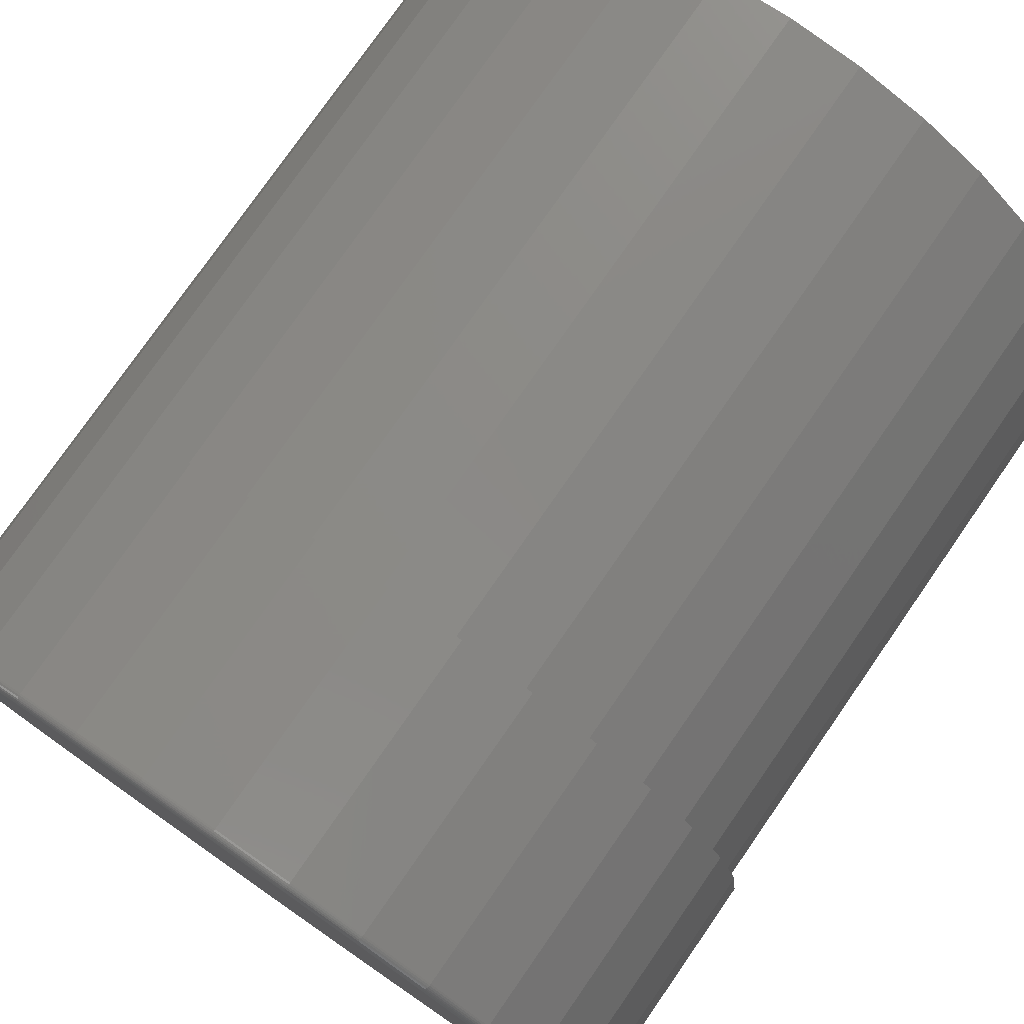
<metadata>
{"format":"stl","ext":"stl","renderer":"f3d","projection":"perspective","resolution":1024,"background":"white","views":[{"elev":77.7,"azim":-145.2,"up":"+Y"}]}
</metadata>
<code>
# stl→obj: 381 verts, 756 faces
v 0.335 -6.702e-16 0.007812
v 0.335 0 0.2188
v 0.3287 -0.06469 0.007812
v 0.3287 -0.06469 0.2188
v 0.3098 -0.1269 0.007812
v 0.3098 -0.1269 0.2188
v 0.2792 -0.1842 0.007812
v 0.2792 -0.1842 0.2188
v 0.2379 -0.2345 0.007812
v 0.2379 -0.2345 0.2188
v 0.1877 -0.2757 0.007812
v 0.1877 -0.2757 0.2188
v 0.1303 -0.3063 0.007812
v 0.1303 -0.3063 0.2188
v 0.06814 -0.3252 0.007812
v 0.06814 -0.3252 0.2188
v 0.003454 -0.3316 0.007812
v 0.003454 -0.3316 0.2188
v -0.06123 -0.3252 0.007812
v -0.06123 -0.3252 0.2188
v -0.1234 -0.3063 0.007812
v -0.1234 -0.3063 0.2188
v -0.1808 -0.2757 0.007812
v -0.1808 -0.2757 0.2188
v -0.231 -0.2345 0.007812
v -0.231 -0.2345 0.2188
v -0.2722 -0.1842 0.007812
v -0.2722 -0.1842 0.2188
v -0.3029 -0.1269 0.007812
v -0.3029 -0.1269 0.2188
v -0.3218 -0.06469 0.007812
v -0.3218 -0.06469 0.2188
v -0.3281 1.879e-16 0.007812
v -0.3281 1.879e-16 0.2188
v -0.3218 0.06469 0.007812
v -0.3218 0.06469 0.2188
v -0.3029 0.1269 0.007812
v -0.3029 0.1269 0.2188
v -0.2722 0.1842 0.007812
v -0.2722 0.1842 0.2188
v -0.231 0.2345 0.007812
v -0.231 0.2345 0.2188
v -0.1808 0.2757 0.007812
v -0.1808 0.2757 0.2188
v -0.1234 0.3063 0.007812
v -0.1234 0.3063 0.2188
v -0.06123 0.3252 0.007812
v -0.06123 0.3252 0.2188
v 0.003454 0.3316 0.007812
v 0.003454 0.3316 0.2188
v 0.06814 0.3252 0.007812
v 0.06814 0.3252 0.2188
v 0.1303 0.3063 0.007812
v 0.1303 0.3063 0.2188
v 0.1877 0.2757 0.007812
v 0.1877 0.2757 0.2188
v 0.2379 0.2345 0.007812
v 0.2379 0.2345 0.2188
v 0.2792 0.1842 0.007812
v 0.2792 0.1842 0.2188
v 0.3098 0.1269 0.007812
v 0.3098 0.1269 0.2188
v 0.3287 0.06469 0.007812
v 0.3287 0.06469 0.2188
v 0.003454 0.3238 0
v 0.06662 0.3175 0
v -0.05971 0.3175 0
v 0.003454 -0.3238 0
v -0.05971 -0.3175 0
v 0.06662 -0.3175 0
v -0.1204 -0.2991 0
v 0.1274 -0.2991 0
v -0.1764 -0.2692 0
v 0.1833 -0.2692 0
v -0.2255 -0.2289 0
v 0.2324 -0.2289 0
v -0.2657 -0.1799 0
v 0.2727 -0.1799 0
v -0.2957 -0.1239 0
v 0.3026 -0.1239 0
v -0.3141 -0.06316 0
v 0.321 -0.06316 0
v -0.3203 -1.111e-16 0
v 0.3272 -3.738e-16 0
v -0.3141 0.06316 0
v 0.321 0.06316 0
v -0.2957 0.1239 0
v 0.3026 0.1239 0
v -0.2657 0.1799 0
v 0.2727 0.1799 0
v -0.2255 0.2289 0
v 0.2324 0.2289 0
v -0.1764 0.2692 0
v 0.1833 0.2692 0
v -0.1204 0.2991 0
v 0.1274 0.2991 0
v -0.328 -1.11e-16 0.006288
v -0.3216 0.06466 0.006288
v -0.3275 -1.11e-16 0.004823
v -0.3212 0.06457 0.004823
v -0.3268 -1.11e-16 0.003472
v -0.3205 0.06443 0.003472
v -0.3258 -1.11e-16 0.002288
v -0.3195 0.06424 0.002288
v -0.3247 -1.11e-16 0.001317
v -0.3183 0.06401 0.001317
v -0.3233 -1.11e-16 0.0005947
v -0.317 0.06375 0.0005947
v -0.3218 -1.11e-16 0.0001501
v -0.3156 0.06346 0.0001501
v 0.3285 0.06466 0.006288
v 0.3349 -4.441e-16 0.006288
v 0.3281 0.06457 0.004823
v 0.3344 -4.441e-16 0.004823
v 0.3274 0.06443 0.003472
v 0.3337 -4.163e-16 0.003472
v 0.3264 0.06424 0.002288
v 0.3327 -4.163e-16 0.002288
v 0.3253 0.06401 0.001317
v 0.3316 -4.163e-16 0.001317
v 0.3239 0.06375 0.0005947
v 0.3302 -4.163e-16 0.0005947
v 0.3225 0.06346 0.0001501
v 0.3287 -4.163e-16 0.0001501
v 0.3097 0.1268 0.006288
v 0.3092 0.1267 0.004823
v 0.3086 0.1264 0.003472
v 0.3077 0.126 0.002288
v 0.3066 0.1256 0.001317
v 0.3053 0.125 0.0005947
v 0.304 0.1245 0.0001501
v 0.279 0.1841 0.006288
v 0.2787 0.1839 0.004823
v 0.2781 0.1835 0.003472
v 0.2772 0.1829 0.002288
v 0.2763 0.1823 0.001317
v 0.2751 0.1815 0.0005947
v 0.2739 0.1807 0.0001501
v 0.2378 0.2344 0.006288
v 0.2375 0.234 0.004823
v 0.237 0.2335 0.003472
v 0.2363 0.2328 0.002288
v 0.2355 0.232 0.001317
v 0.2345 0.2311 0.0005947
v 0.2335 0.23 0.0001501
v 0.1876 0.2756 0.006288
v 0.1873 0.2752 0.004823
v 0.1869 0.2746 0.003472
v 0.1864 0.2738 0.002288
v 0.1857 0.2728 0.001317
v 0.185 0.2717 0.0005947
v 0.1842 0.2705 0.0001501
v 0.1303 0.3062 0.006288
v 0.1301 0.3058 0.004823
v 0.1298 0.3051 0.003472
v 0.1295 0.3042 0.002288
v 0.129 0.3031 0.001317
v 0.1285 0.3019 0.0005947
v 0.1279 0.3005 0.0001501
v 0.06811 0.3251 0.006288
v 0.06803 0.3246 0.004823
v 0.06788 0.3239 0.003472
v 0.0677 0.323 0.002288
v 0.06746 0.3218 0.001317
v 0.0672 0.3205 0.0005947
v 0.06691 0.319 0.0001501
v 0.003454 0.3314 0.006288
v 0.003454 0.331 0.004823
v 0.003454 0.3303 0.003472
v 0.003454 0.3293 0.002288
v 0.003454 0.3281 0.001317
v 0.003454 0.3268 0.0005947
v 0.003454 0.3253 0.0001501
v -0.0612 0.3251 0.006288
v -0.06112 0.3246 0.004823
v -0.06098 0.3239 0.003472
v -0.06079 0.323 0.002288
v -0.06056 0.3218 0.001317
v -0.06029 0.3205 0.0005947
v -0.06001 0.319 0.0001501
v -0.1234 0.3062 0.006288
v -0.1232 0.3058 0.004823
v -0.1229 0.3051 0.003472
v -0.1226 0.3042 0.002288
v -0.1221 0.3031 0.001317
v -0.1216 0.3019 0.0005947
v -0.121 0.3005 0.0001501
v -0.1807 0.2756 0.006288
v -0.1804 0.2752 0.004823
v -0.18 0.2746 0.003472
v -0.1795 0.2738 0.002288
v -0.1788 0.2728 0.001317
v -0.1781 0.2717 0.0005947
v -0.1773 0.2705 0.0001501
v -0.2309 0.2344 0.006288
v -0.2306 0.234 0.004823
v -0.2301 0.2335 0.003472
v -0.2294 0.2328 0.002288
v -0.2286 0.232 0.001317
v -0.2276 0.2311 0.0005947
v -0.2266 0.23 0.0001501
v -0.2721 0.1841 0.006288
v -0.2717 0.1839 0.004823
v -0.2711 0.1835 0.003472
v -0.2703 0.1829 0.002288
v -0.2694 0.1823 0.001317
v -0.2682 0.1815 0.0005947
v -0.267 0.1807 0.0001501
v -0.3027 0.1268 0.006288
v -0.3023 0.1267 0.004823
v -0.3017 0.1264 0.003472
v -0.3008 0.126 0.002288
v -0.2997 0.1256 0.001317
v -0.2984 0.125 0.0005947
v -0.2971 0.1245 0.0001501
v 0.3285 -0.06466 0.006288
v 0.3281 -0.06457 0.004823
v 0.3274 -0.06443 0.003472
v 0.3264 -0.06424 0.002288
v 0.3253 -0.06401 0.001317
v 0.3239 -0.06375 0.0005947
v 0.3225 -0.06346 0.0001501
v -0.3216 -0.06466 0.006288
v -0.3212 -0.06457 0.004823
v -0.3205 -0.06443 0.003472
v -0.3195 -0.06424 0.002288
v -0.3183 -0.06401 0.001317
v -0.317 -0.06375 0.0005947
v -0.3156 -0.06346 0.0001501
v -0.3027 -0.1268 0.006288
v -0.3023 -0.1267 0.004823
v -0.3017 -0.1264 0.003472
v -0.3008 -0.126 0.002288
v -0.2997 -0.1256 0.001317
v -0.2984 -0.125 0.0005947
v -0.2971 -0.1245 0.0001501
v -0.2721 -0.1841 0.006288
v -0.2717 -0.1839 0.004823
v -0.2711 -0.1835 0.003472
v -0.2703 -0.1829 0.002288
v -0.2694 -0.1823 0.001317
v -0.2682 -0.1815 0.0005947
v -0.267 -0.1807 0.0001501
v -0.2309 -0.2344 0.006288
v -0.2306 -0.234 0.004823
v -0.2301 -0.2335 0.003472
v -0.2294 -0.2328 0.002288
v -0.2286 -0.232 0.001317
v -0.2276 -0.2311 0.0005947
v -0.2266 -0.23 0.0001501
v -0.1807 -0.2756 0.006288
v -0.1804 -0.2752 0.004823
v -0.18 -0.2746 0.003472
v -0.1795 -0.2738 0.002288
v -0.1788 -0.2728 0.001317
v -0.1781 -0.2717 0.0005947
v -0.1773 -0.2705 0.0001501
v -0.1234 -0.3062 0.006288
v -0.1232 -0.3058 0.004823
v -0.1229 -0.3051 0.003472
v -0.1226 -0.3042 0.002288
v -0.1221 -0.3031 0.001317
v -0.1216 -0.3019 0.0005947
v -0.121 -0.3005 0.0001501
v -0.0612 -0.3251 0.006288
v -0.06112 -0.3246 0.004823
v -0.06098 -0.3239 0.003472
v -0.06079 -0.323 0.002288
v -0.06056 -0.3218 0.001317
v -0.06029 -0.3205 0.0005947
v -0.06001 -0.319 0.0001501
v 0.003454 -0.3314 0.006288
v 0.003454 -0.331 0.004823
v 0.003454 -0.3303 0.003472
v 0.003454 -0.3293 0.002288
v 0.003454 -0.3281 0.001317
v 0.003454 -0.3268 0.0005947
v 0.003454 -0.3253 0.0001501
v 0.06811 -0.3251 0.006288
v 0.06803 -0.3246 0.004823
v 0.06788 -0.3239 0.003472
v 0.0677 -0.323 0.002288
v 0.06746 -0.3218 0.001317
v 0.0672 -0.3205 0.0005947
v 0.06691 -0.319 0.0001501
v 0.1303 -0.3062 0.006288
v 0.1301 -0.3058 0.004823
v 0.1298 -0.3051 0.003472
v 0.1295 -0.3042 0.002288
v 0.129 -0.3031 0.001317
v 0.1285 -0.3019 0.0005947
v 0.1279 -0.3005 0.0001501
v 0.1876 -0.2756 0.006288
v 0.1873 -0.2752 0.004823
v 0.1869 -0.2746 0.003472
v 0.1864 -0.2738 0.002288
v 0.1857 -0.2728 0.001317
v 0.185 -0.2717 0.0005947
v 0.1842 -0.2705 0.0001501
v 0.2378 -0.2344 0.006288
v 0.2375 -0.234 0.004823
v 0.237 -0.2335 0.003472
v 0.2363 -0.2328 0.002288
v 0.2355 -0.232 0.001317
v 0.2345 -0.2311 0.0005947
v 0.2335 -0.23 0.0001501
v 0.279 -0.1841 0.006288
v 0.2787 -0.1839 0.004823
v 0.2781 -0.1835 0.003472
v 0.2772 -0.1829 0.002288
v 0.2763 -0.1823 0.001317
v 0.2751 -0.1815 0.0005947
v 0.2739 -0.1807 0.0001501
v 0.3097 -0.1268 0.006288
v 0.3092 -0.1267 0.004823
v 0.3086 -0.1264 0.003472
v 0.3077 -0.126 0.002288
v 0.3066 -0.1256 0.001317
v 0.3053 -0.125 0.0005947
v 0.304 -0.1245 0.0001501
v 0.2798 -0.1817 0.2188
v 0.2392 -0.2313 0.2188
v 0.1896 -0.2719 0.2188
v 0.1331 -0.3022 0.2188
v 0.0717 -0.3208 0.2188
v 0.007895 -0.3271 0.2188
v 0.007895 0.3271 0.2188
v -0.05591 0.3208 0.2188
v -0.1173 0.3022 0.2188
v -0.1738 0.2719 0.2188
v -0.2234 0.2313 0.2188
v -0.264 0.1817 0.2188
v -0.2943 0.1252 0.2188
v -0.3129 0.06381 0.2188
v -0.3192 4.005e-17 0.2188
v -0.3129 -0.06381 0.2188
v -0.2943 -0.1252 0.2188
v -0.264 -0.1817 0.2188
v -0.2234 -0.2313 0.2188
v -0.1738 -0.2719 0.2188
v -0.1173 -0.3022 0.2188
v -0.05591 -0.3208 0.2188
v 0.0717 0.3208 0.2188
v 0.1331 0.3022 0.2188
v 0.1896 0.2719 0.2188
v 0.2392 0.2313 0.2188
v 0.2798 0.1817 0.2188
v 0.3101 0.1252 0.2188
v -0.3192 4.005e-17 0.75
v -0.3129 0.06381 0.75
v -0.2943 0.1252 0.75
v -0.264 0.1817 0.75
v -0.2234 0.2313 0.75
v -0.1738 0.2719 0.75
v -0.1173 0.3022 0.75
v -0.05591 0.3208 0.75
v 0.007895 0.3271 0.75
v 0.0717 0.3208 0.75
v 0.1331 0.3022 0.75
v 0.1896 0.2719 0.75
v 0.2392 0.2313 0.75
v 0.2798 0.1817 0.75
v 0.3101 0.1252 0.75
v 0.3287 0.06381 0.75
v 0.335 0 0.75
v 0.2798 -0.1817 0.75
v 0.3101 -0.1252 0.75
v 0.3101 -0.1252 0.2188
v 0.2392 -0.2313 0.75
v 0.1896 -0.2719 0.75
v 0.1331 -0.3022 0.75
v 0.0717 -0.3208 0.75
v 0.007895 -0.3271 0.75
v -0.05591 -0.3208 0.75
v -0.1173 -0.3022 0.75
v -0.1738 -0.2719 0.75
v -0.2234 -0.2313 0.75
v -0.264 -0.1817 0.75
v -0.2943 -0.1252 0.75
v -0.3129 -0.06381 0.75
v 0.3287 -0.06381 0.75
f 1 2 3
f 3 2 4
f 3 4 5
f 5 4 6
f 5 6 7
f 7 6 8
f 7 8 9
f 9 8 10
f 9 10 11
f 11 10 12
f 11 12 13
f 13 12 14
f 13 14 15
f 15 14 16
f 15 16 17
f 17 16 18
f 17 18 19
f 19 18 20
f 19 20 21
f 21 20 22
f 21 22 23
f 23 22 24
f 23 24 25
f 25 24 26
f 25 26 27
f 27 26 28
f 27 28 29
f 29 28 30
f 29 30 31
f 31 30 32
f 31 32 33
f 33 32 34
f 33 34 35
f 35 34 36
f 35 36 37
f 37 36 38
f 37 38 39
f 39 38 40
f 39 40 41
f 41 40 42
f 41 42 43
f 43 42 44
f 43 44 45
f 45 44 46
f 45 46 47
f 47 46 48
f 47 48 49
f 49 48 50
f 49 50 51
f 51 50 52
f 51 52 53
f 53 52 54
f 53 54 55
f 55 54 56
f 55 56 57
f 57 56 58
f 57 58 59
f 59 58 60
f 59 60 61
f 61 60 62
f 61 62 63
f 63 62 64
f 63 64 1
f 1 64 2
f 65 66 67
f 68 69 70
f 70 69 71
f 70 71 72
f 72 71 73
f 72 73 74
f 74 73 75
f 74 75 76
f 76 75 77
f 76 77 78
f 78 77 79
f 78 79 80
f 80 79 81
f 80 81 82
f 82 81 83
f 82 83 84
f 84 83 85
f 84 85 86
f 86 85 87
f 86 87 88
f 88 87 89
f 88 89 90
f 90 89 91
f 90 91 92
f 92 91 93
f 92 93 94
f 94 93 95
f 94 95 96
f 96 95 67
f 96 67 66
f 33 35 97
f 97 35 98
f 97 98 99
f 99 98 100
f 99 100 101
f 101 100 102
f 101 102 103
f 103 102 104
f 103 104 105
f 105 104 106
f 105 106 107
f 107 106 108
f 107 108 109
f 109 108 110
f 109 110 83
f 83 110 85
f 63 1 111
f 111 1 112
f 111 112 113
f 113 112 114
f 113 114 115
f 115 114 116
f 115 116 117
f 117 116 118
f 117 118 119
f 119 118 120
f 119 120 121
f 121 120 122
f 121 122 123
f 123 122 124
f 123 124 86
f 86 124 84
f 61 63 125
f 125 63 111
f 125 111 126
f 126 111 113
f 126 113 127
f 127 113 115
f 127 115 128
f 128 115 117
f 128 117 129
f 129 117 119
f 129 119 130
f 130 119 121
f 130 121 131
f 131 121 123
f 131 123 88
f 88 123 86
f 59 61 132
f 132 61 125
f 132 125 133
f 133 125 126
f 133 126 134
f 134 126 127
f 134 127 135
f 135 127 128
f 135 128 136
f 136 128 129
f 136 129 137
f 137 129 130
f 137 130 138
f 138 130 131
f 138 131 90
f 90 131 88
f 57 59 139
f 139 59 132
f 139 132 140
f 140 132 133
f 140 133 141
f 141 133 134
f 141 134 142
f 142 134 135
f 142 135 143
f 143 135 136
f 143 136 144
f 144 136 137
f 144 137 145
f 145 137 138
f 145 138 92
f 92 138 90
f 55 57 146
f 146 57 139
f 146 139 147
f 147 139 140
f 147 140 148
f 148 140 141
f 148 141 149
f 149 141 142
f 149 142 150
f 150 142 143
f 150 143 151
f 151 143 144
f 151 144 152
f 152 144 145
f 152 145 94
f 94 145 92
f 53 55 153
f 153 55 146
f 153 146 154
f 154 146 147
f 154 147 155
f 155 147 148
f 155 148 156
f 156 148 149
f 156 149 157
f 157 149 150
f 157 150 158
f 158 150 151
f 158 151 159
f 159 151 152
f 159 152 96
f 96 152 94
f 51 53 160
f 160 53 153
f 160 153 161
f 161 153 154
f 161 154 162
f 162 154 155
f 162 155 163
f 163 155 156
f 163 156 164
f 164 156 157
f 164 157 165
f 165 157 158
f 165 158 166
f 166 158 159
f 166 159 66
f 66 159 96
f 49 51 167
f 167 51 160
f 167 160 168
f 168 160 161
f 168 161 169
f 169 161 162
f 169 162 170
f 170 162 163
f 170 163 171
f 171 163 164
f 171 164 172
f 172 164 165
f 172 165 173
f 173 165 166
f 173 166 65
f 65 166 66
f 47 49 174
f 174 49 167
f 174 167 175
f 175 167 168
f 175 168 176
f 176 168 169
f 176 169 177
f 177 169 170
f 177 170 178
f 178 170 171
f 178 171 179
f 179 171 172
f 179 172 180
f 180 172 173
f 180 173 67
f 67 173 65
f 45 47 181
f 181 47 174
f 181 174 182
f 182 174 175
f 182 175 183
f 183 175 176
f 183 176 184
f 184 176 177
f 184 177 185
f 185 177 178
f 185 178 186
f 186 178 179
f 186 179 187
f 187 179 180
f 187 180 95
f 95 180 67
f 43 45 188
f 188 45 181
f 188 181 189
f 189 181 182
f 189 182 190
f 190 182 183
f 190 183 191
f 191 183 184
f 191 184 192
f 192 184 185
f 192 185 193
f 193 185 186
f 193 186 194
f 194 186 187
f 194 187 93
f 93 187 95
f 41 43 195
f 195 43 188
f 195 188 196
f 196 188 189
f 196 189 197
f 197 189 190
f 197 190 198
f 198 190 191
f 198 191 199
f 199 191 192
f 199 192 200
f 200 192 193
f 200 193 201
f 201 193 194
f 201 194 91
f 91 194 93
f 39 41 202
f 202 41 195
f 202 195 203
f 203 195 196
f 203 196 204
f 204 196 197
f 204 197 205
f 205 197 198
f 205 198 206
f 206 198 199
f 206 199 207
f 207 199 200
f 207 200 208
f 208 200 201
f 208 201 89
f 89 201 91
f 37 39 209
f 209 39 202
f 209 202 210
f 210 202 203
f 210 203 211
f 211 203 204
f 211 204 212
f 212 204 205
f 212 205 213
f 213 205 206
f 213 206 214
f 214 206 207
f 214 207 215
f 215 207 208
f 215 208 87
f 87 208 89
f 35 37 98
f 98 37 209
f 98 209 100
f 100 209 210
f 100 210 102
f 102 210 211
f 102 211 104
f 104 211 212
f 104 212 106
f 106 212 213
f 106 213 108
f 108 213 214
f 108 214 110
f 110 214 215
f 110 215 85
f 85 215 87
f 1 3 112
f 112 3 216
f 112 216 114
f 114 216 217
f 114 217 116
f 116 217 218
f 116 218 118
f 118 218 219
f 118 219 120
f 120 219 220
f 120 220 122
f 122 220 221
f 122 221 124
f 124 221 222
f 124 222 84
f 84 222 82
f 31 33 223
f 223 33 97
f 223 97 224
f 224 97 99
f 224 99 225
f 225 99 101
f 225 101 226
f 226 101 103
f 226 103 227
f 227 103 105
f 227 105 228
f 228 105 107
f 228 107 229
f 229 107 109
f 229 109 81
f 81 109 83
f 29 31 230
f 230 31 223
f 230 223 231
f 231 223 224
f 231 224 232
f 232 224 225
f 232 225 233
f 233 225 226
f 233 226 234
f 234 226 227
f 234 227 235
f 235 227 228
f 235 228 236
f 236 228 229
f 236 229 79
f 79 229 81
f 27 29 237
f 237 29 230
f 237 230 238
f 238 230 231
f 238 231 239
f 239 231 232
f 239 232 240
f 240 232 233
f 240 233 241
f 241 233 234
f 241 234 242
f 242 234 235
f 242 235 243
f 243 235 236
f 243 236 77
f 77 236 79
f 25 27 244
f 244 27 237
f 244 237 245
f 245 237 238
f 245 238 246
f 246 238 239
f 246 239 247
f 247 239 240
f 247 240 248
f 248 240 241
f 248 241 249
f 249 241 242
f 249 242 250
f 250 242 243
f 250 243 75
f 75 243 77
f 23 25 251
f 251 25 244
f 251 244 252
f 252 244 245
f 252 245 253
f 253 245 246
f 253 246 254
f 254 246 247
f 254 247 255
f 255 247 248
f 255 248 256
f 256 248 249
f 256 249 257
f 257 249 250
f 257 250 73
f 73 250 75
f 21 23 258
f 258 23 251
f 258 251 259
f 259 251 252
f 259 252 260
f 260 252 253
f 260 253 261
f 261 253 254
f 261 254 262
f 262 254 255
f 262 255 263
f 263 255 256
f 263 256 264
f 264 256 257
f 264 257 71
f 71 257 73
f 19 21 265
f 265 21 258
f 265 258 266
f 266 258 259
f 266 259 267
f 267 259 260
f 267 260 268
f 268 260 261
f 268 261 269
f 269 261 262
f 269 262 270
f 270 262 263
f 270 263 271
f 271 263 264
f 271 264 69
f 69 264 71
f 17 19 272
f 272 19 265
f 272 265 273
f 273 265 266
f 273 266 274
f 274 266 267
f 274 267 275
f 275 267 268
f 275 268 276
f 276 268 269
f 276 269 277
f 277 269 270
f 277 270 278
f 278 270 271
f 278 271 68
f 68 271 69
f 15 17 279
f 279 17 272
f 279 272 280
f 280 272 273
f 280 273 281
f 281 273 274
f 281 274 282
f 282 274 275
f 282 275 283
f 283 275 276
f 283 276 284
f 284 276 277
f 284 277 285
f 285 277 278
f 285 278 70
f 70 278 68
f 13 15 286
f 286 15 279
f 286 279 287
f 287 279 280
f 287 280 288
f 288 280 281
f 288 281 289
f 289 281 282
f 289 282 290
f 290 282 283
f 290 283 291
f 291 283 284
f 291 284 292
f 292 284 285
f 292 285 72
f 72 285 70
f 11 13 293
f 293 13 286
f 293 286 294
f 294 286 287
f 294 287 295
f 295 287 288
f 295 288 296
f 296 288 289
f 296 289 297
f 297 289 290
f 297 290 298
f 298 290 291
f 298 291 299
f 299 291 292
f 299 292 74
f 74 292 72
f 9 11 300
f 300 11 293
f 300 293 301
f 301 293 294
f 301 294 302
f 302 294 295
f 302 295 303
f 303 295 296
f 303 296 304
f 304 296 297
f 304 297 305
f 305 297 298
f 305 298 306
f 306 298 299
f 306 299 76
f 76 299 74
f 7 9 307
f 307 9 300
f 307 300 308
f 308 300 301
f 308 301 309
f 309 301 302
f 309 302 310
f 310 302 303
f 310 303 311
f 311 303 304
f 311 304 312
f 312 304 305
f 312 305 313
f 313 305 306
f 313 306 78
f 78 306 76
f 5 7 314
f 314 7 307
f 314 307 315
f 315 307 308
f 315 308 316
f 316 308 309
f 316 309 317
f 317 309 310
f 317 310 318
f 318 310 311
f 318 311 319
f 319 311 312
f 319 312 320
f 320 312 313
f 320 313 80
f 80 313 78
f 3 5 216
f 216 5 314
f 216 314 217
f 217 314 315
f 217 315 218
f 218 315 316
f 218 316 219
f 219 316 317
f 219 317 220
f 220 317 318
f 220 318 221
f 221 318 319
f 221 319 222
f 222 319 320
f 222 320 82
f 82 320 80
f 8 321 322
f 8 322 10
f 10 322 323
f 10 323 12
f 12 323 324
f 12 324 14
f 14 324 325
f 14 325 16
f 325 326 16
f 16 326 18
f 48 327 50
f 328 327 48
f 48 46 328
f 328 46 329
f 329 46 44
f 329 44 330
f 330 44 42
f 330 42 331
f 331 42 40
f 331 40 332
f 332 40 38
f 332 38 333
f 333 38 36
f 333 36 334
f 335 32 336
f 337 336 32
f 32 30 337
f 338 337 30
f 30 28 338
f 339 338 28
f 28 26 339
f 340 339 26
f 26 24 340
f 341 340 24
f 24 22 341
f 342 341 22
f 22 20 342
f 342 20 326
f 326 20 18
f 327 52 50
f 52 327 343
f 52 343 54
f 343 344 54
f 56 54 344
f 344 345 56
f 58 56 345
f 345 346 58
f 60 58 346
f 346 347 60
f 60 347 62
f 347 348 62
f 62 348 64
f 34 32 335
f 34 335 334
f 34 334 36
f 335 349 334
f 334 349 350
f 334 350 333
f 333 350 351
f 333 351 332
f 332 351 352
f 332 352 331
f 331 352 353
f 331 353 330
f 330 353 354
f 330 354 329
f 329 354 355
f 329 355 328
f 328 355 356
f 328 356 327
f 327 356 357
f 327 357 343
f 343 357 358
f 343 358 344
f 344 358 359
f 344 359 345
f 345 359 360
f 345 360 346
f 346 360 361
f 346 361 347
f 347 361 362
f 347 362 348
f 348 362 363
f 348 363 64
f 64 363 364
f 64 364 2
f 2 364 365
f 6 366 321
f 366 6 367
f 367 6 368
f 321 366 322
f 322 366 369
f 322 369 323
f 323 369 370
f 323 370 324
f 324 370 371
f 324 371 325
f 325 371 372
f 325 372 326
f 326 372 373
f 326 373 342
f 342 373 374
f 342 374 341
f 341 374 375
f 341 375 340
f 340 375 376
f 340 376 339
f 339 376 377
f 339 377 338
f 338 377 378
f 338 378 337
f 337 378 379
f 337 379 336
f 336 379 380
f 336 380 335
f 335 380 349
f 2 365 4
f 4 365 381
f 4 381 368
f 368 381 367
f 356 358 357
f 358 356 359
f 359 356 355
f 359 355 360
f 360 355 354
f 360 354 361
f 361 354 353
f 361 353 362
f 362 353 352
f 362 352 363
f 363 352 351
f 363 351 364
f 364 351 350
f 364 350 365
f 365 350 349
f 365 349 381
f 381 349 380
f 381 380 367
f 367 380 379
f 367 379 366
f 366 379 378
f 366 378 369
f 369 378 377
f 369 377 370
f 370 377 376
f 370 376 371
f 371 376 375
f 371 375 372
f 372 375 374
f 372 374 373

</code>
